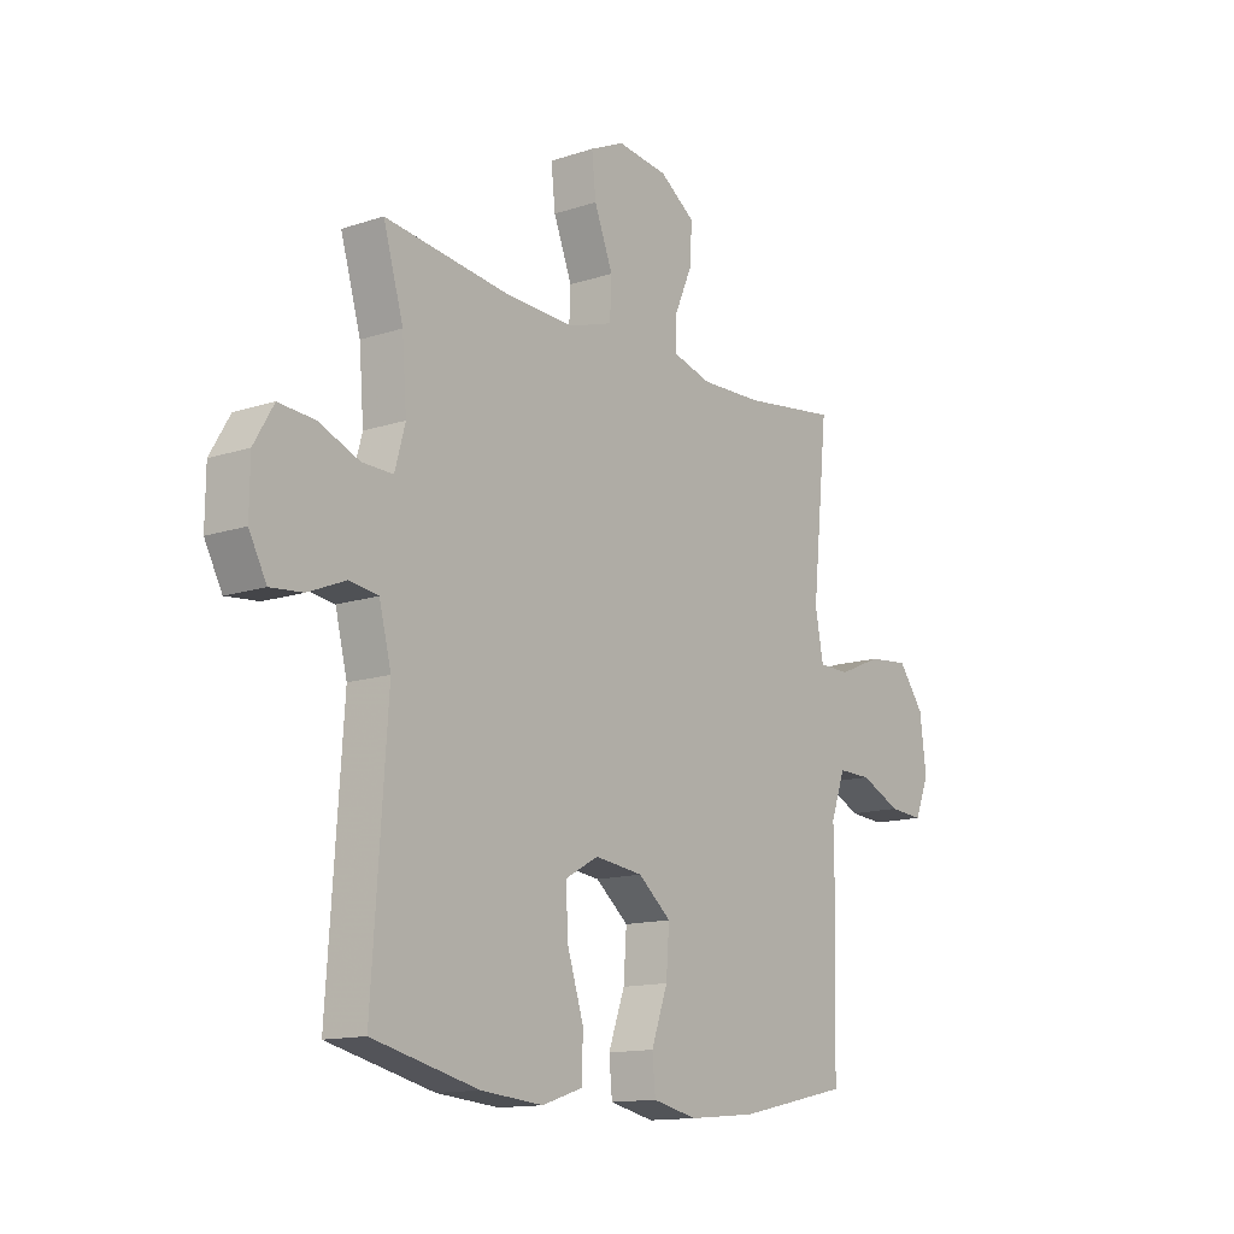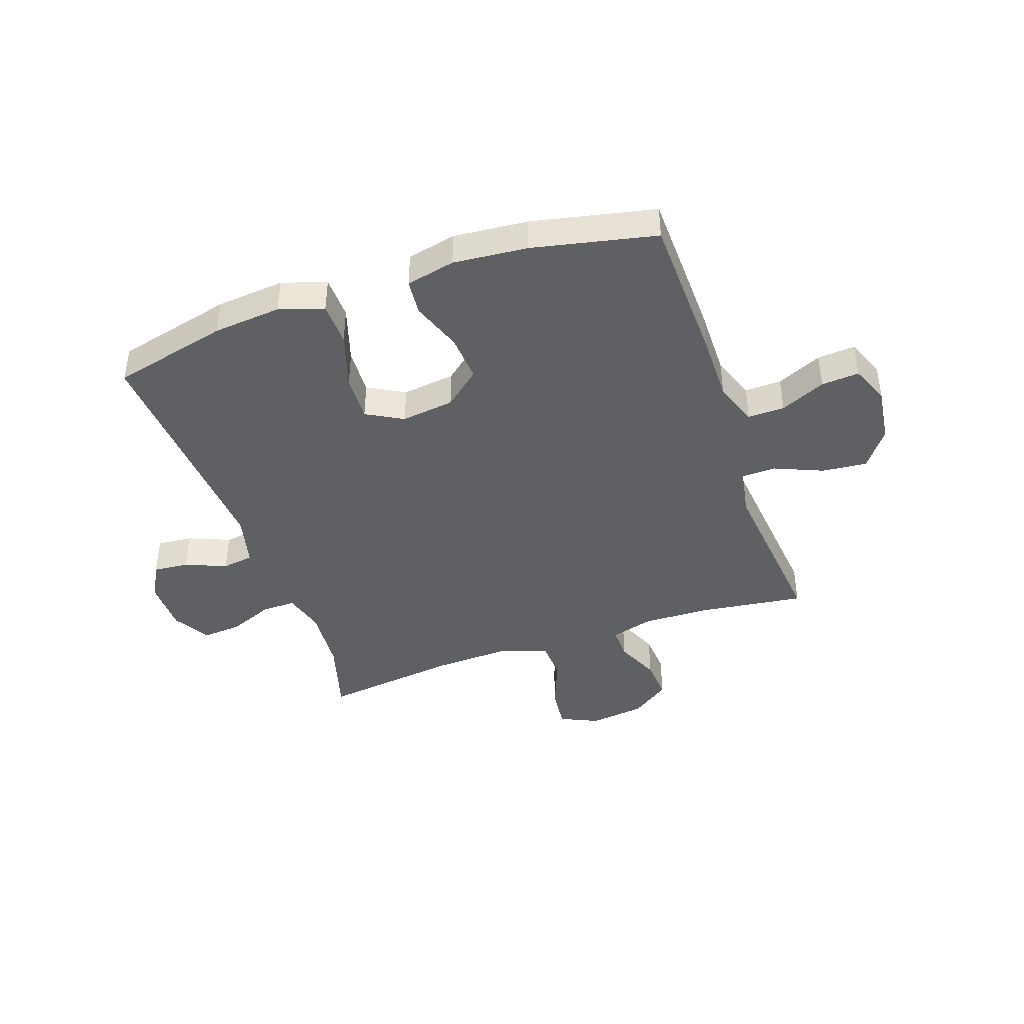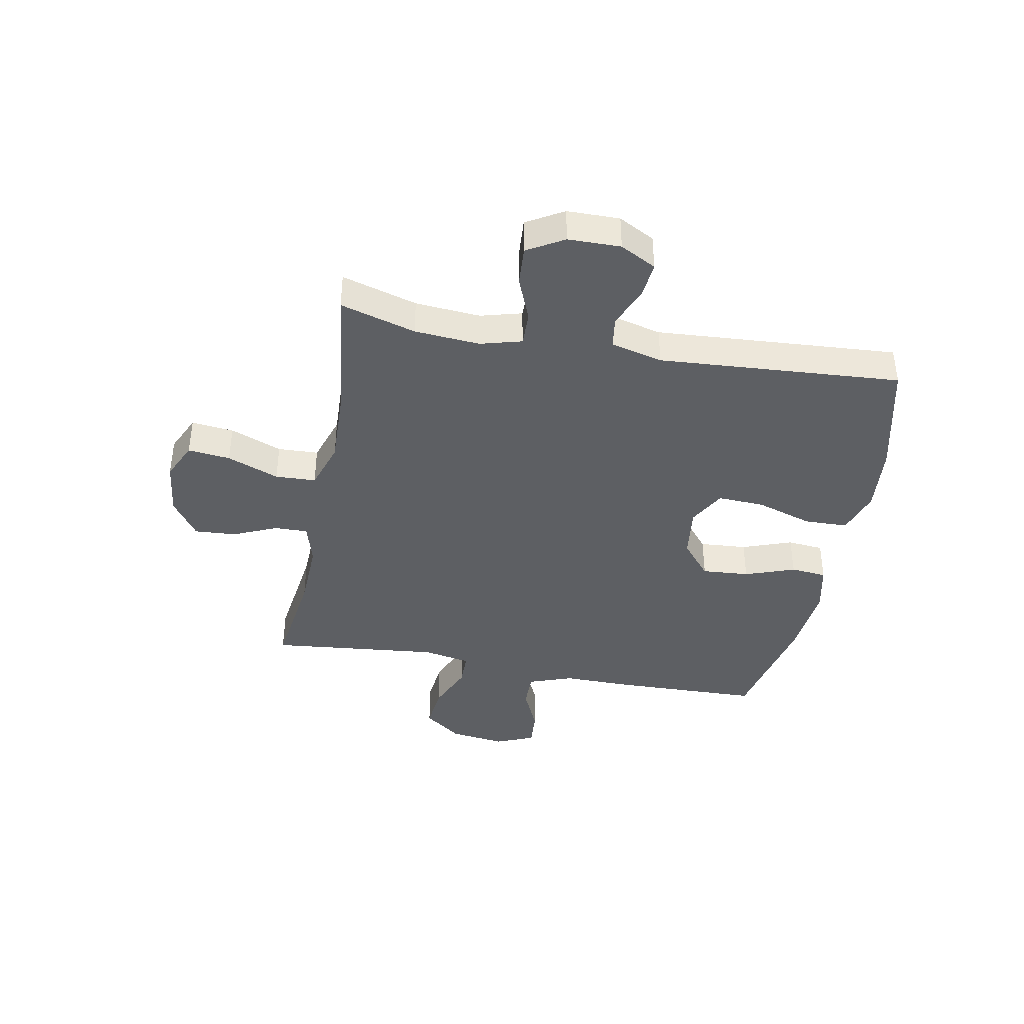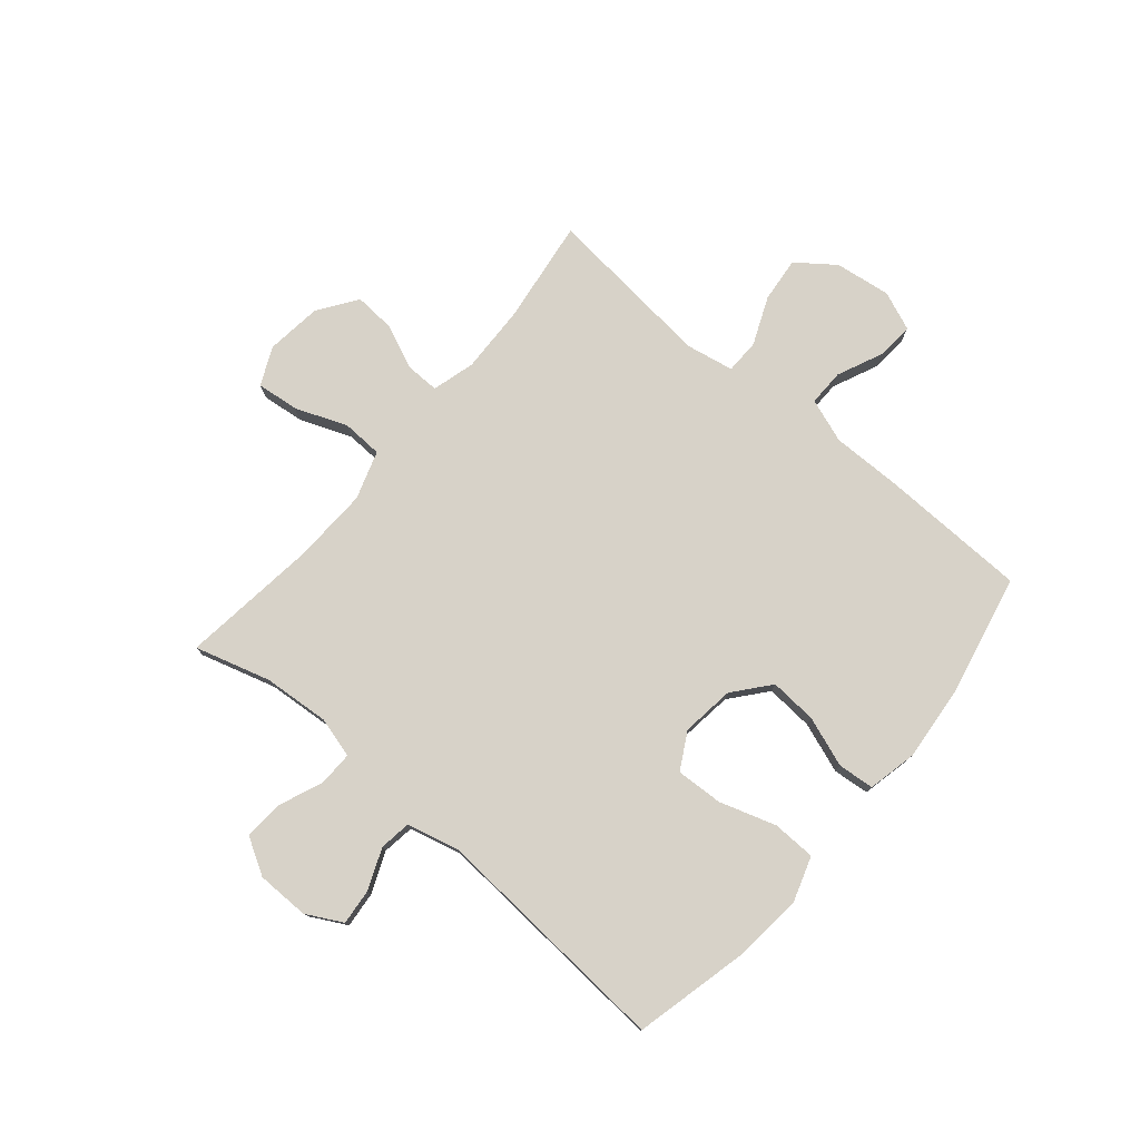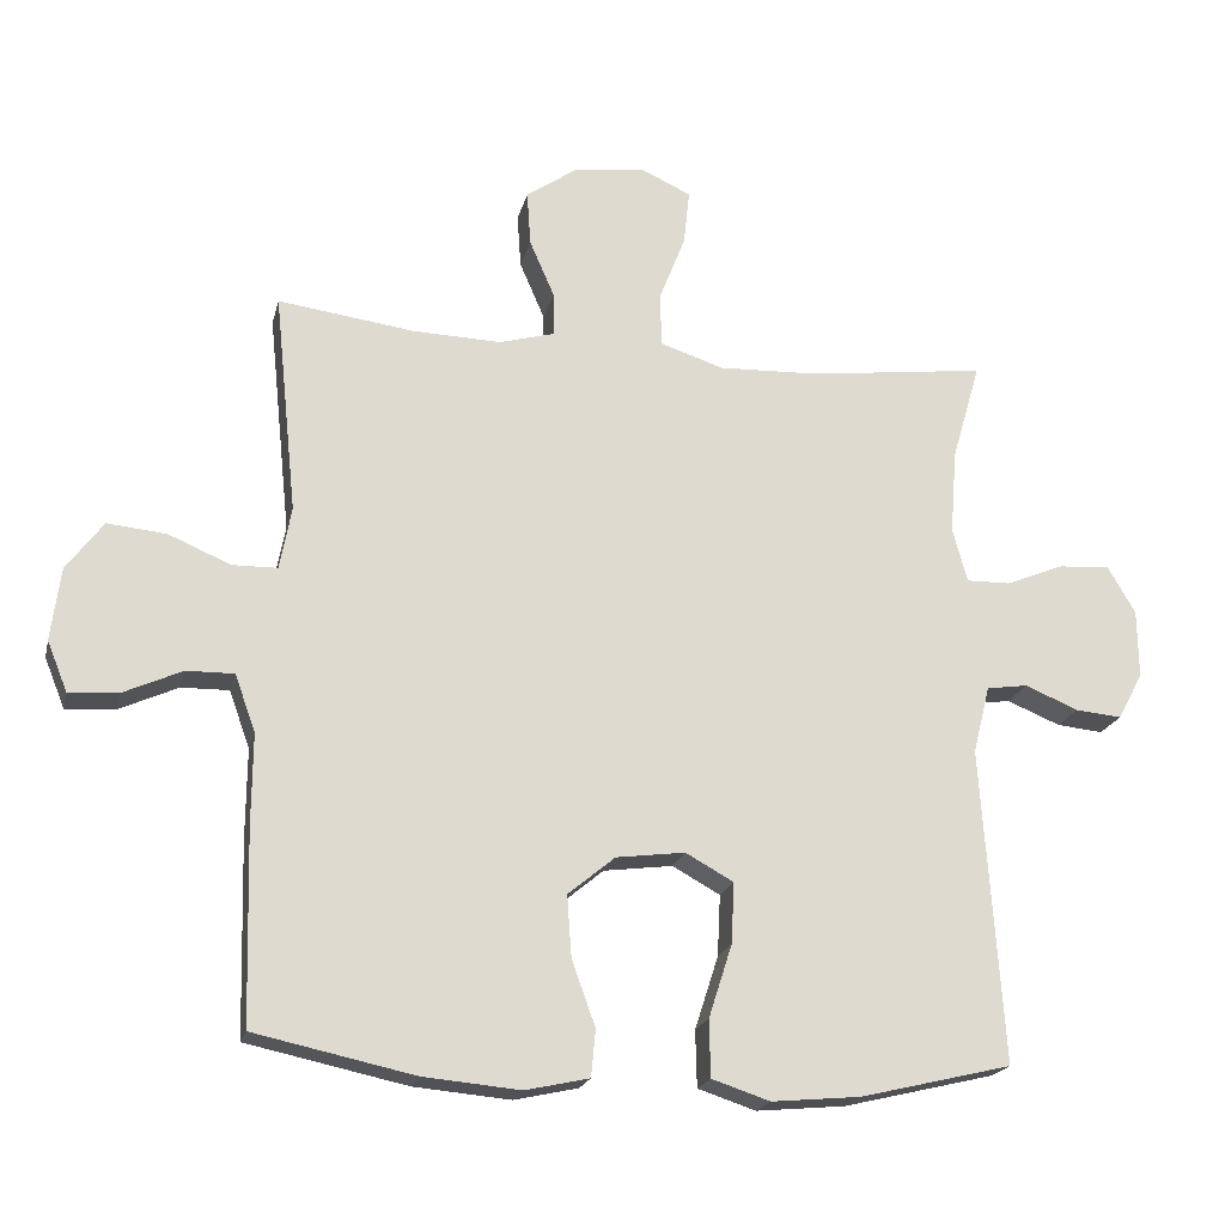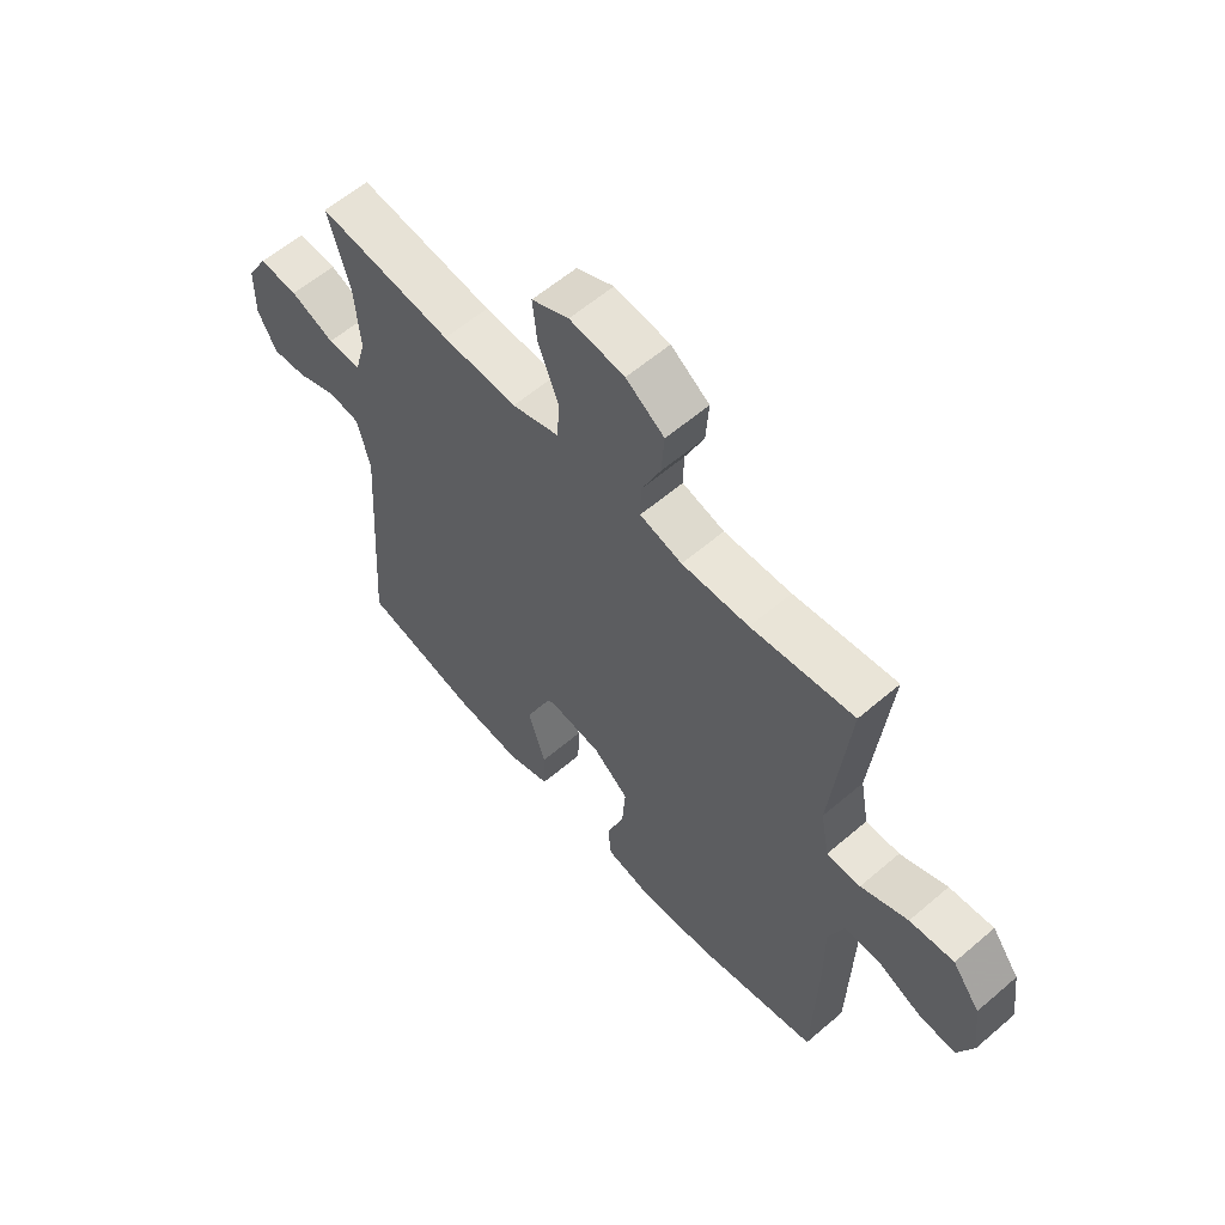
<metadata>
{"format":"obj","ext":"obj","renderer":"f3d","projection":"perspective","resolution":1024,"background":"white","views":[{"elev":-13.6,"azim":126.6,"up":"+Z"},{"elev":-42.4,"azim":-160.8,"up":"+Y"},{"elev":-40.1,"azim":79.3,"up":"+Y"},{"elev":77.3,"azim":130.2,"up":"+Y"},{"elev":-19.9,"azim":-13.0,"up":"+Z"},{"elev":59.5,"azim":-131.3,"up":"+Z"}]}
</metadata>
<code>
v -0.5 0.07 0.5
v -0.315 0.07 0.475
v -0.194 0.07 0.471
v -0.118 0.07 0.492
v -0.119 0.07 0.551
v -0.153 0.07 0.629
v -0.158 0.07 0.703
v -0.089 0.07 0.751
v 0.01 0.07 0.763
v 0.077 0.07 0.732
v 0.069 0.07 0.657
v 0.033 0.07 0.565
v 0.036 0.07 0.493
v 0.122 0.07 0.465
v 0.257 0.07 0.47
v 0.5 0.07 0.5
v 0.461 0.07 0.366
v 0.452 0.07 0.25
v 0.472 0.07 0.177
v 0.532 0.07 0.178
v 0.611 0.07 0.21
v 0.681 0.07 0.215
v 0.719 0.07 0.15
v 0.72 0.07 0.057
v 0.686 0.07 -0.007
v 0.623 0.07 -0.001
v 0.55 0.07 0.029
v 0.494 0.07 0.021
v 0.471 0.07 -0.071
v 0.5 0.07 -0.5
v 0.294 0.07 -0.549
v 0.173 0.07 -0.56
v 0.094 0.07 -0.534
v 0.092 0.07 -0.457
v 0.124 0.07 -0.357
v 0.128 0.07 -0.274
v 0.063 0.07 -0.238
v -0.031 0.07 -0.25
v -0.095 0.07 -0.303
v -0.089 0.07 -0.387
v -0.057 0.07 -0.476
v -0.063 0.07 -0.54
v -0.15 0.07 -0.559
v -0.282 0.07 -0.547
v -0.5 0.07 -0.5
v -0.507 0.07 -0.237
v -0.506 0.07 -0.114
v -0.534 0.07 -0.036
v -0.599 0.07 -0.037
v -0.679 0.07 -0.073
v -0.746 0.07 -0.078
v -0.774 0.07 -0.009
v -0.761 0.07 0.09
v -0.711 0.07 0.157
v -0.631 0.07 0.149
v -0.546 0.07 0.113
v -0.485 0.07 0.114
v -0.469 0.07 0.199
v -0.5 0 0.5
v -0.315 0 0.475
v -0.194 0 0.471
v -0.118 0 0.492
v -0.119 0 0.551
v -0.153 0 0.629
v -0.158 0 0.703
v -0.089 0 0.751
v 0.01 0 0.763
v 0.077 0 0.732
v 0.069 0 0.657
v 0.033 0 0.565
v 0.036 0 0.493
v 0.122 0 0.465
v 0.257 0 0.47
v 0.5 0 0.5
v 0.461 0 0.366
v 0.452 0 0.25
v 0.472 0 0.177
v 0.532 0 0.178
v 0.611 0 0.21
v 0.681 0 0.215
v 0.719 0 0.15
v 0.72 0 0.057
v 0.686 0 -0.007
v 0.623 0 -0.001
v 0.55 0 0.029
v 0.494 0 0.021
v 0.471 0 -0.071
v 0.5 0 -0.5
v 0.294 0 -0.549
v 0.173 0 -0.56
v 0.094 0 -0.534
v 0.092 0 -0.457
v 0.124 0 -0.357
v 0.128 0 -0.274
v 0.063 0 -0.238
v -0.031 0 -0.25
v -0.095 0 -0.303
v -0.089 0 -0.387
v -0.057 0 -0.476
v -0.063 0 -0.54
v -0.15 0 -0.559
v -0.282 0 -0.547
v -0.5 0 -0.5
v -0.507 0 -0.237
v -0.506 0 -0.114
v -0.534 0 -0.036
v -0.599 0 -0.037
v -0.679 0 -0.073
v -0.746 0 -0.078
v -0.774 0 -0.009
v -0.761 0 0.09
v -0.711 0 0.157
v -0.631 0 0.149
v -0.546 0 0.113
v -0.485 0 0.114
v -0.469 0 0.199
f 53 54 55 56
f 53 56 57
f 52 53 57
f 49 50 51 52
f 48 49 52 57
f 47 48 57
f 46 47 57 58
f 44 45 46 58
f 40 41 42 43
f 39 40 43 44
f 32 33 34 35
f 32 35 36
f 29 30 31 32
f 28 29 32 36
f 24 25 26 27
f 24 27 28
f 23 24 28
f 20 21 22 23
f 19 20 23 28
f 18 19 28 36
f 15 16 17
f 14 15 17 18
f 13 14 18 36
f 9 10 11 12
f 9 12 13
f 8 9 13
f 5 6 7 8
f 4 5 8 13
f 3 4 13 36
f 44 58 1 2
f 39 44 2 3
f 38 39 3
f 37 38 3
f 3 36 37
f 114 113 112 111
f 115 114 111
f 115 111 110
f 110 109 108 107
f 115 110 107 106
f 115 106 105
f 116 115 105 104
f 116 104 103 102
f 101 100 99 98
f 102 101 98 97
f 93 92 91 90
f 94 93 90
f 90 89 88 87
f 94 90 87 86
f 85 84 83 82
f 86 85 82
f 86 82 81
f 81 80 79 78
f 86 81 78 77
f 94 86 77 76
f 75 74 73
f 76 75 73 72
f 94 76 72 71
f 70 69 68 67
f 71 70 67
f 71 67 66
f 66 65 64 63
f 71 66 63 62
f 94 71 62 61
f 60 59 116 102
f 61 60 102 97
f 61 97 96
f 61 96 95
f 95 94 61
f 1 59 60 2
f 2 60 61 3
f 3 61 62 4
f 4 62 63 5
f 5 63 64 6
f 6 64 65 7
f 7 65 66 8
f 8 66 67 9
f 9 67 68 10
f 10 68 69 11
f 11 69 70 12
f 12 70 71 13
f 13 71 72 14
f 14 72 73 15
f 15 73 74 16
f 16 74 75 17
f 17 75 76 18
f 18 76 77 19
f 19 77 78 20
f 20 78 79 21
f 21 79 80 22
f 22 80 81 23
f 23 81 82 24
f 24 82 83 25
f 25 83 84 26
f 26 84 85 27
f 27 85 86 28
f 28 86 87 29
f 29 87 88 30
f 30 88 89 31
f 31 89 90 32
f 32 90 91 33
f 33 91 92 34
f 34 92 93 35
f 35 93 94 36
f 36 94 95 37
f 37 95 96 38
f 38 96 97 39
f 39 97 98 40
f 40 98 99 41
f 41 99 100 42
f 42 100 101 43
f 43 101 102 44
f 44 102 103 45
f 45 103 104 46
f 46 104 105 47
f 47 105 106 48
f 48 106 107 49
f 49 107 108 50
f 50 108 109 51
f 51 109 110 52
f 52 110 111 53
f 53 111 112 54
f 54 112 113 55
f 55 113 114 56
f 56 114 115 57
f 57 115 116 58
f 58 116 59 1

</code>
